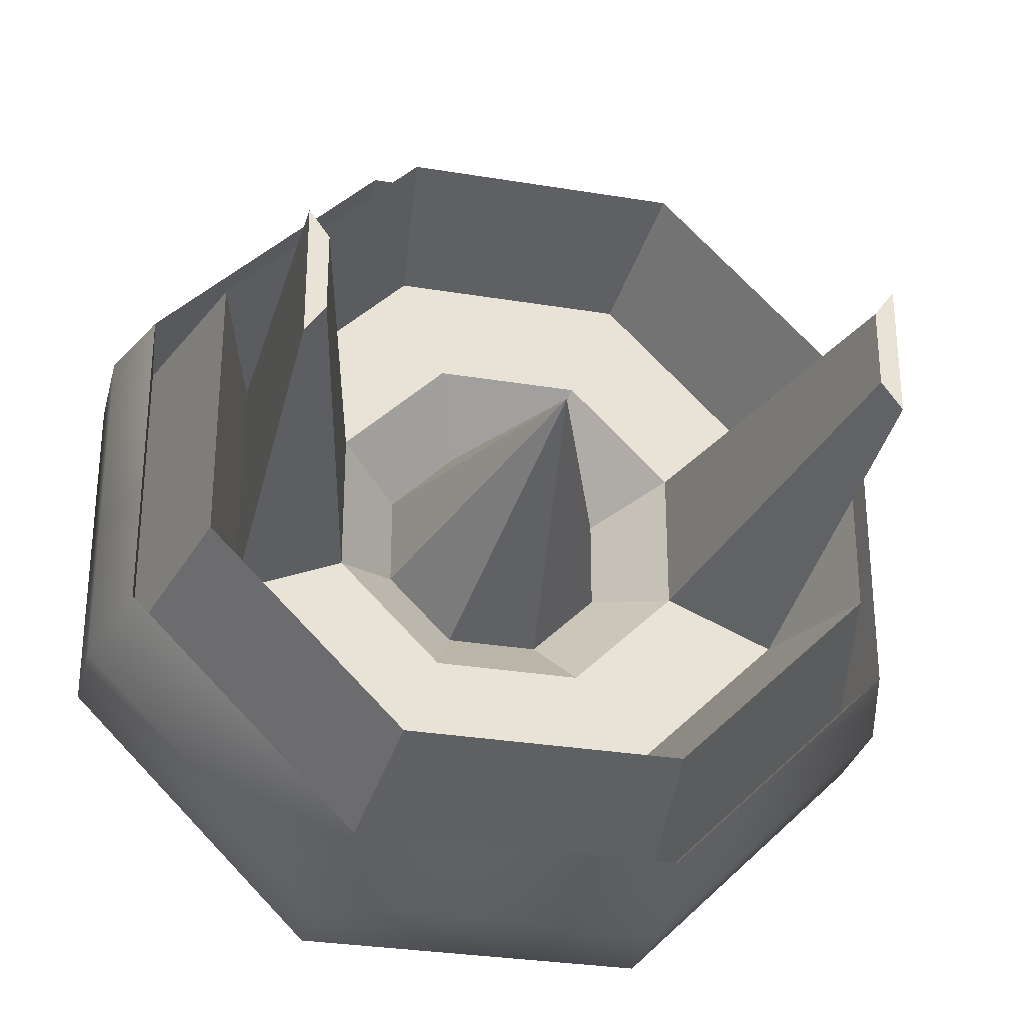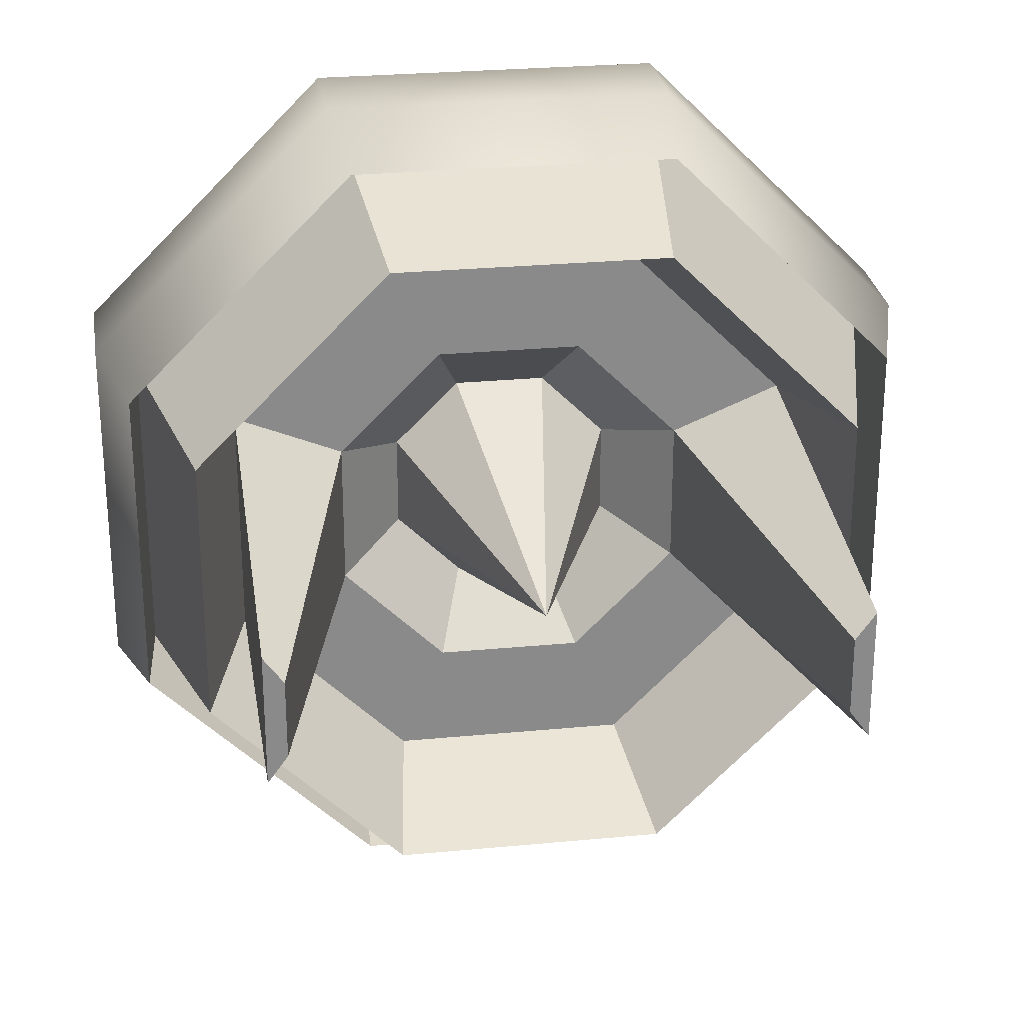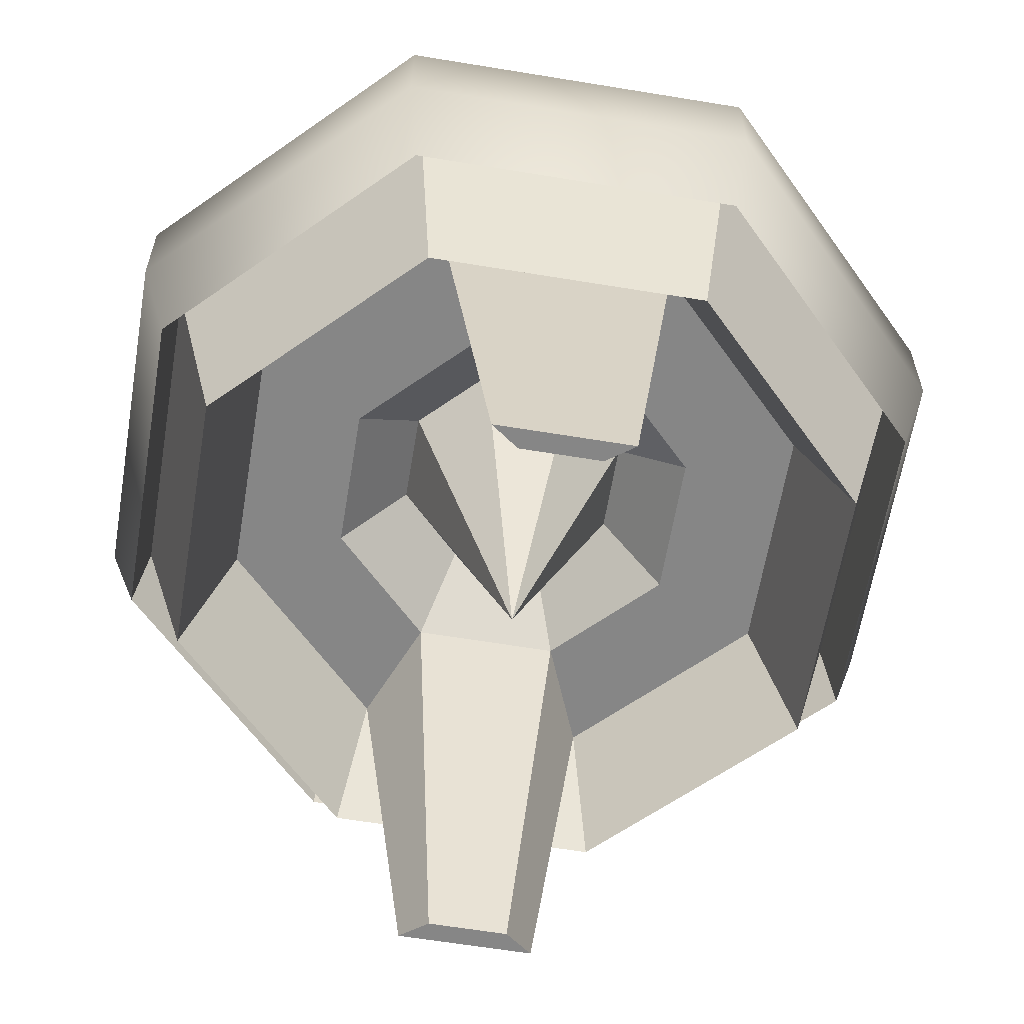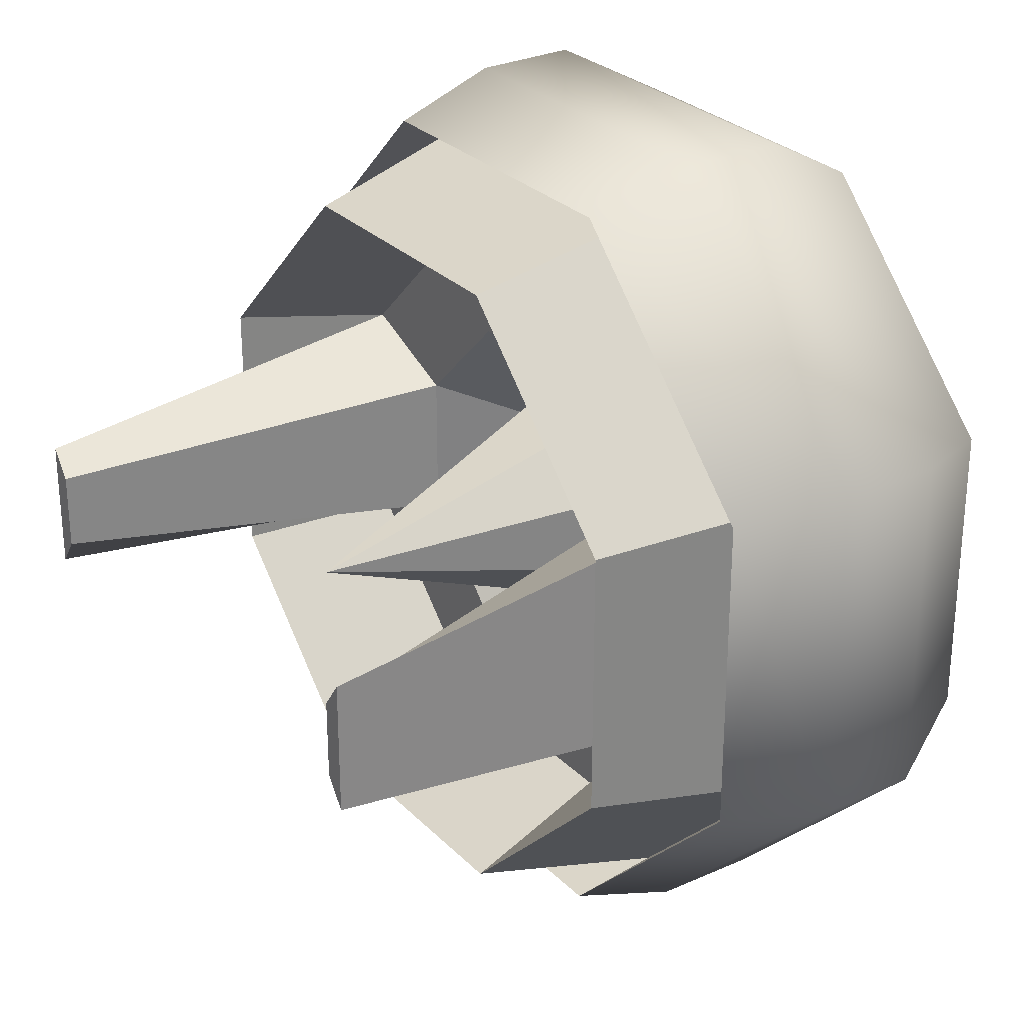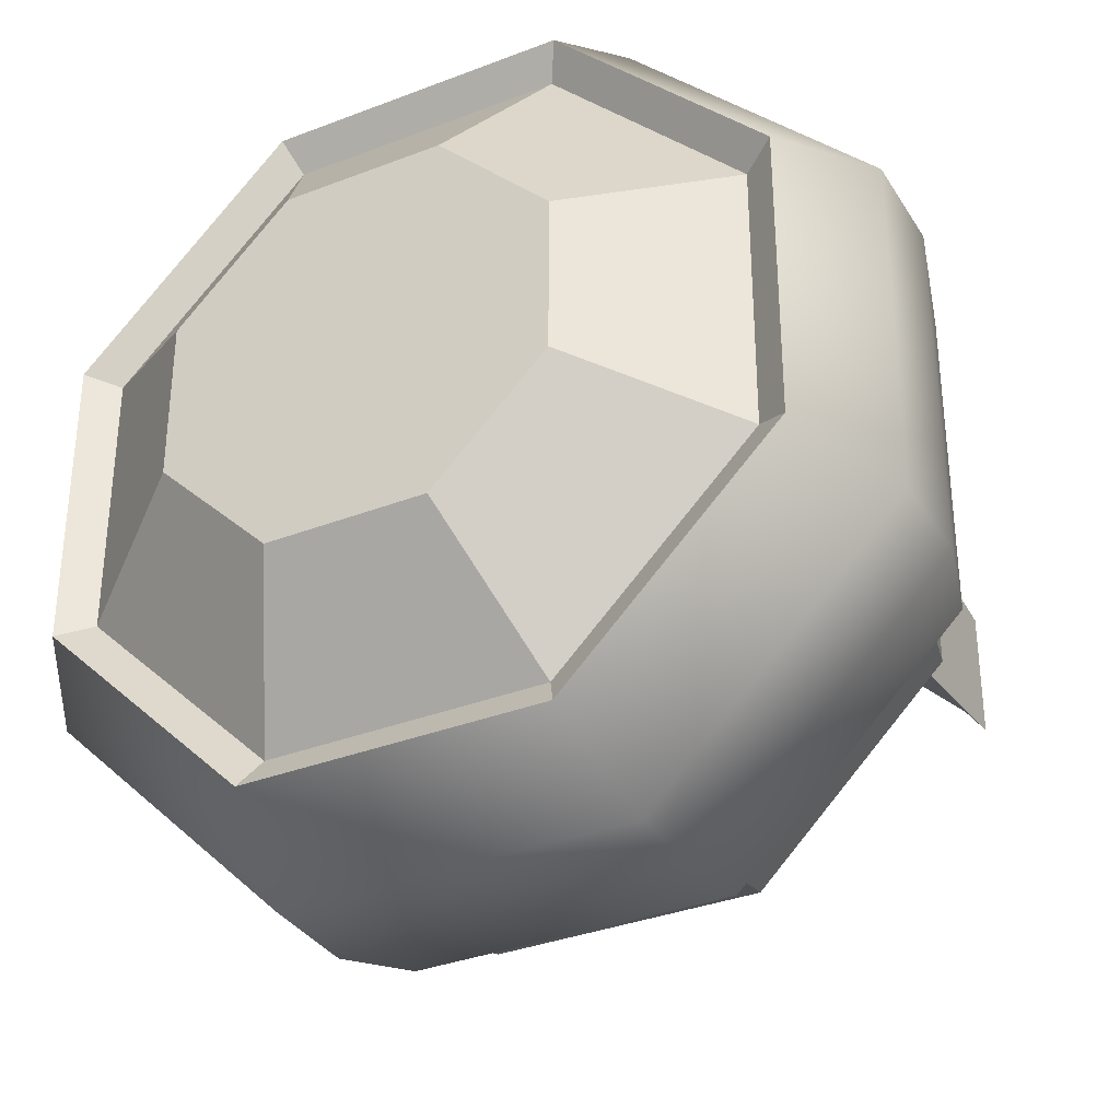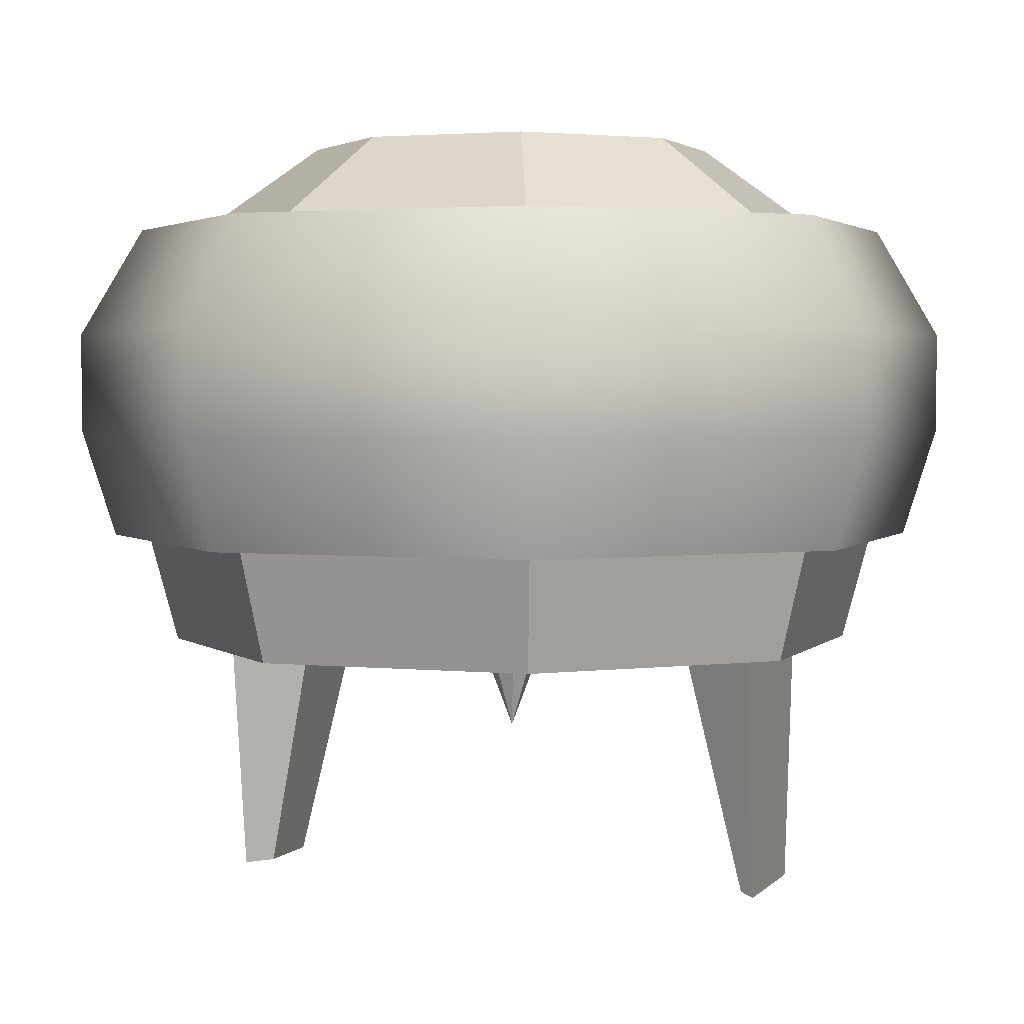
<metadata>
{"format":"obj","ext":"obj","renderer":"f3d","projection":"perspective","resolution":1024,"background":"white","views":[{"elev":-30.0,"azim":-13.6,"up":"+Z"},{"elev":26.8,"azim":-8.5,"up":"+Z"},{"elev":-62.1,"azim":80.5,"up":"+Y"},{"elev":28.2,"azim":55.5,"up":"+Z"},{"elev":-34.2,"azim":-152.4,"up":"+Z"},{"elev":2.8,"azim":-159.9,"up":"+Y"}]}
</metadata>
<code>
v 0.6907 -0.1242 -0.2861
v 0.2861 -0.1242 -0.6907
v -0.2861 -0.1242 -0.6907
v -0.6907 -0.1242 -0.2861
v -0.6907 -0.1242 0.2861
v -0.2861 -0.1242 0.6907
v 0.2861 -0.1242 0.6907
v 0.6907 -0.1242 0.2861
v 0.8001 -0.5 -0.3314
v 0.3314 -0.5 -0.8001
v -0.3314 -0.5 -0.8001
v -0.8001 -0.5 -0.3314
v -0.8001 -0.5 0.3314
v -0.3314 -0.5 0.8001
v 0.3314 -0.5 0.8001
v 0.8001 -0.5 0.3314
v 0.9239 -0 -0.3827
v 0.3827 -0 -0.9239
v -0.3827 -0 -0.9239
v -0.9239 -0 -0.3827
v -0.9239 -0 0.3827
v -0.3827 -0 0.9239
v 0.3827 -0 0.9239
v 0.9239 -0 0.3827
v 0.8001 0.5 -0.3314
v 0.3314 0.5 -0.8001
v -0.3314 0.5 -0.8001
v -0.8001 0.5 -0.3314
v -0.8001 0.5 0.3314
v -0.3314 0.5 0.8001
v 0.3314 0.5 0.8001
v 0.8001 0.5 0.3314
v 0.4619 0.7592 -0.1913
v 0.1913 0.7592 -0.4619
v -0.1913 0.7592 -0.4619
v -0.4619 0.7592 -0.1913
v -0.4619 0.7592 0.1913
v -0.1913 0.7592 0.4619
v 0.1913 0.7592 0.4619
v 0.4619 0.7592 0.1913
v -0.4275 -0.1242 -0.1771
v -0.1771 -0.1242 -0.4275
v 0.1771 -0.1242 -0.4275
v 0.4275 -0.1242 -0.1771
v 0.4275 -0.1242 0.1771
v 0.1771 -0.1242 0.4275
v -0.1771 -0.1242 0.4275
v -0.4275 -0.1242 0.1771
v 0.6907 -1.108 0.1605
v 0.6907 -1.108 -0.1605
v 0.643 -1.108 0.0943
v 0.643 -1.108 -0.0943
v -0.6907 -1.108 -0.1605
v -0.6907 -1.108 0.1605
v -0.643 -1.108 -0.0943
v -0.643 -1.108 0.0943
v 0.1117 0.04915 -0.2696
v 0.2696 0.04915 -0.1117
v -0 -0.7277 -0
v -0.1117 0.04915 -0.2696
v -0.2696 0.04915 -0.1117
v -0.2696 0.04915 0.1117
v -0.1117 0.04915 0.2696
v 0.1117 0.04915 0.2696
v 0.2696 0.04915 0.1117
v 0.9459 -0.2307 -0.3918
v 0.3918 -0.2307 -0.9459
v 0.3637 0.5519 -0.8781
v 0.8781 0.5519 -0.3637
v -0.3918 -0.2307 -0.9459
v -0.3637 0.5519 -0.8781
v -0.9459 -0.2307 -0.3918
v -0.8781 0.5519 -0.3637
v -0.9459 -0.2307 0.3918
v -0.8781 0.5519 0.3637
v -0.3918 -0.2307 0.9459
v -0.3637 0.5519 0.8781
v 0.3918 -0.2307 0.9459
v 0.3637 0.5519 0.8781
v 0.9459 -0.2307 0.3918
v 0.8781 0.5519 0.3637
v 0.4245 0.2838 -1.025
v -0.4245 0.2838 -1.025
v -1.025 0.2838 -0.4245
v -1.025 0.2838 0.4245
v -0.4245 0.2838 1.025
v 0.4245 0.2838 1.025
v 1.025 0.2838 0.4245
v 1.025 0.2838 -0.4245
v -0.424 0.03489 1.024
v 0.424 0.03489 1.024
v 1.024 0.03489 0.424
v 1.024 0.03489 -0.424
v 0.424 0.03489 -1.024
v -0.424 0.03489 -1.024
v -1.024 0.03489 -0.424
v -1.024 0.03489 0.424
f 1 2 10 9
f 2 3 11 10
f 3 4 12 11
f 4 5 13 12
f 5 6 14 13
f 6 7 15 14
f 7 8 16 15
f 8 1 9 16
f 9 10 18 17
f 10 11 19 18
f 11 12 20 19
f 12 13 21 20
f 13 14 22 21
f 14 15 23 22
f 15 16 24 23
f 16 9 17 24
f 89 82 68 69
f 82 83 71 68
f 83 84 73 71
f 84 85 75 73
f 85 86 77 75
f 86 87 79 77
f 87 88 81 79
f 88 89 69 81
f 25 26 34 33
f 26 27 35 34
f 27 28 36 35
f 28 29 37 36
f 29 30 38 37
f 30 31 39 38
f 31 32 40 39
f 32 25 33 40
f 57 58 59
f 60 57 59
f 61 60 59
f 62 61 59
f 63 62 59
f 64 63 59
f 65 64 59
f 58 65 59
f 34 35 36 37 38 39 40 33
f 4 3 42 41
f 3 2 43 42
f 2 1 44 43
f 50 49 51 52
f 8 7 46 45
f 7 6 47 46
f 6 5 48 47
f 54 53 55 56
f 1 8 49 50
f 8 45 51 49
f 45 44 52 51
f 44 1 50 52
f 5 4 53 54
f 4 41 55 53
f 41 48 56 55
f 48 5 54 56
f 43 44 58 57
f 42 43 57 60
f 41 42 60 61
f 48 41 61 62
f 47 48 62 63
f 46 47 63 64
f 45 46 64 65
f 44 45 65 58
f 17 18 67 66
f 26 25 69 68
f 18 19 70 67
f 27 26 68 71
f 19 20 72 70
f 28 27 71 73
f 20 21 74 72
f 29 28 73 75
f 21 22 76 74
f 30 29 75 77
f 22 23 78 76
f 31 30 77 79
f 23 24 80 78
f 32 31 79 81
f 24 17 66 80
f 25 32 81 69
f 94 95 83 82
f 95 96 84 83
f 96 97 85 84
f 97 90 86 85
f 90 91 87 86
f 91 92 88 87
f 92 93 89 88
f 93 94 82 89
f 76 78 91 90
f 78 80 92 91
f 80 66 93 92
f 66 67 94 93
f 67 70 95 94
f 70 72 96 95
f 72 74 97 96
f 74 76 90 97

</code>
